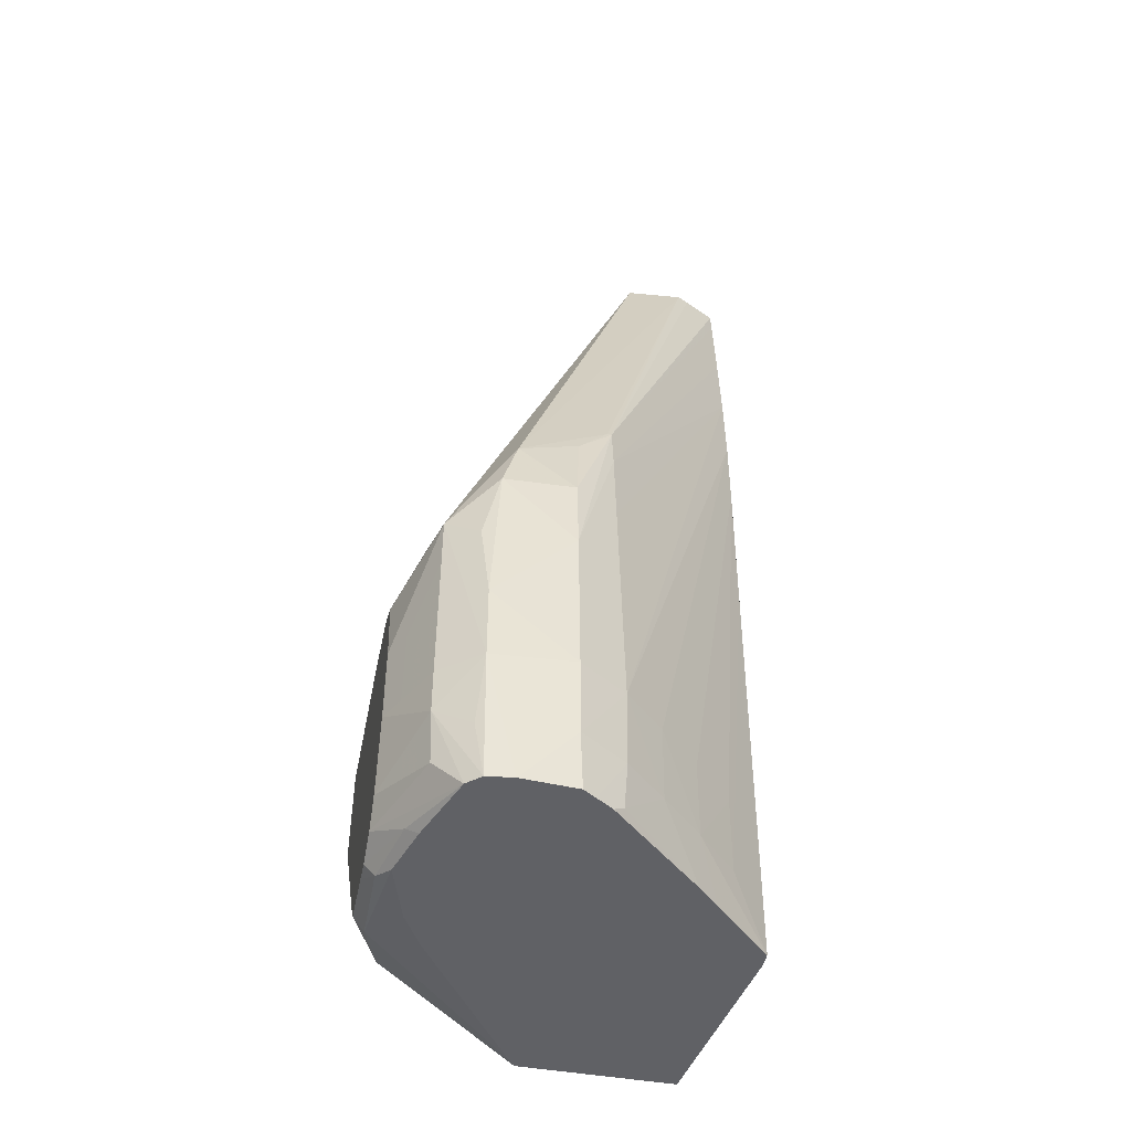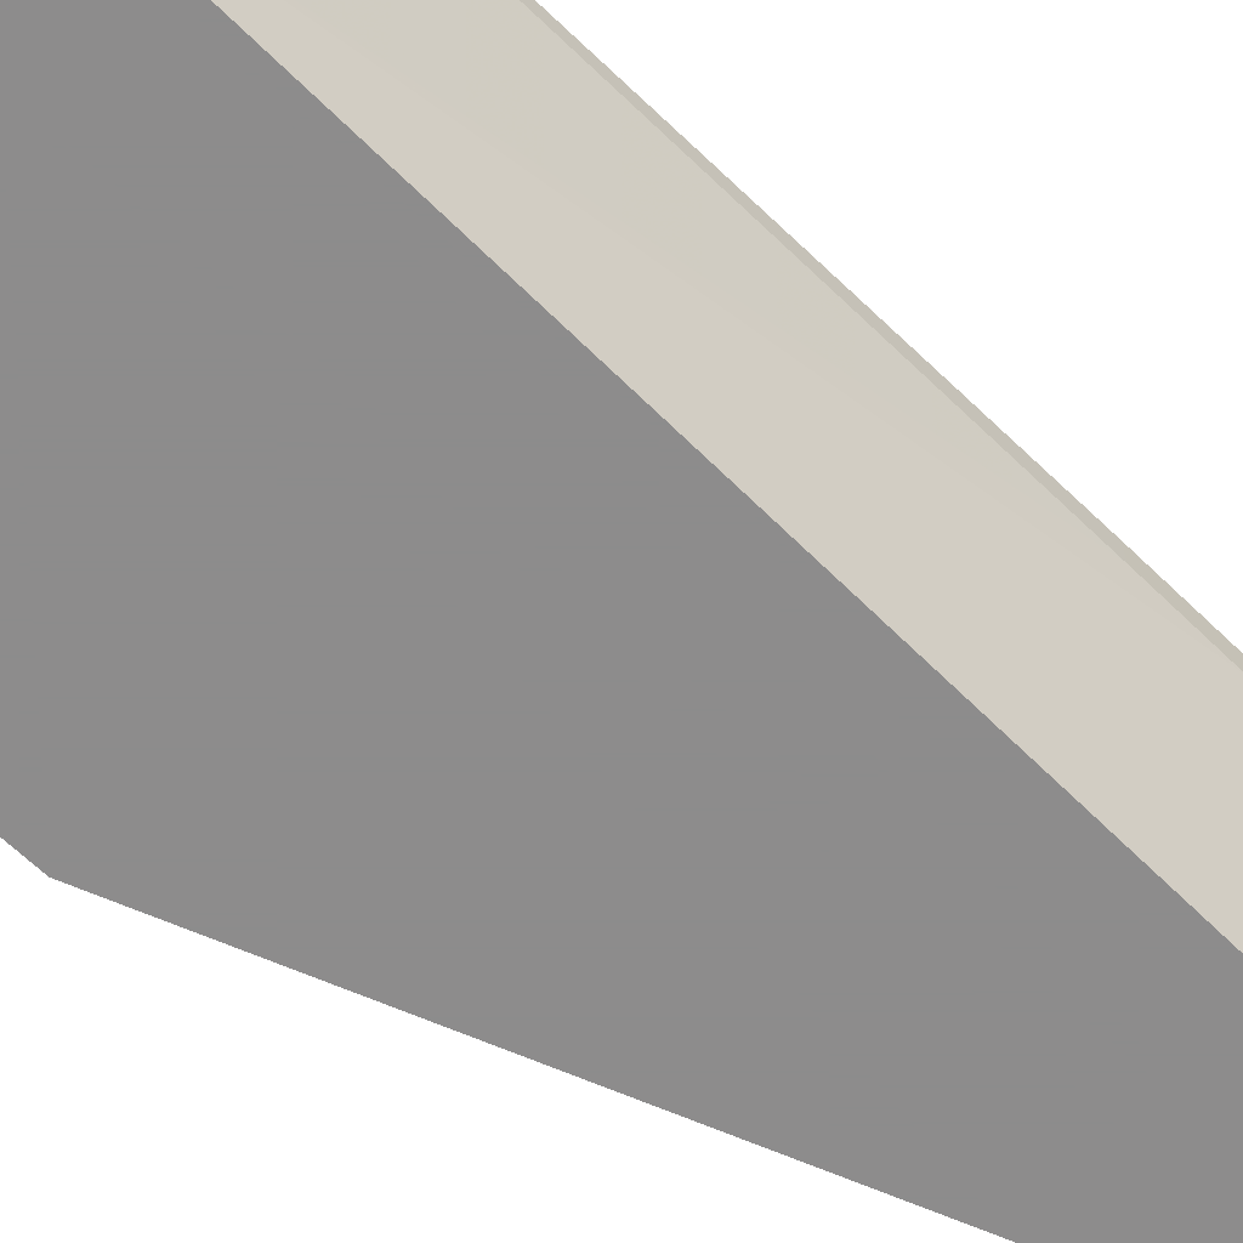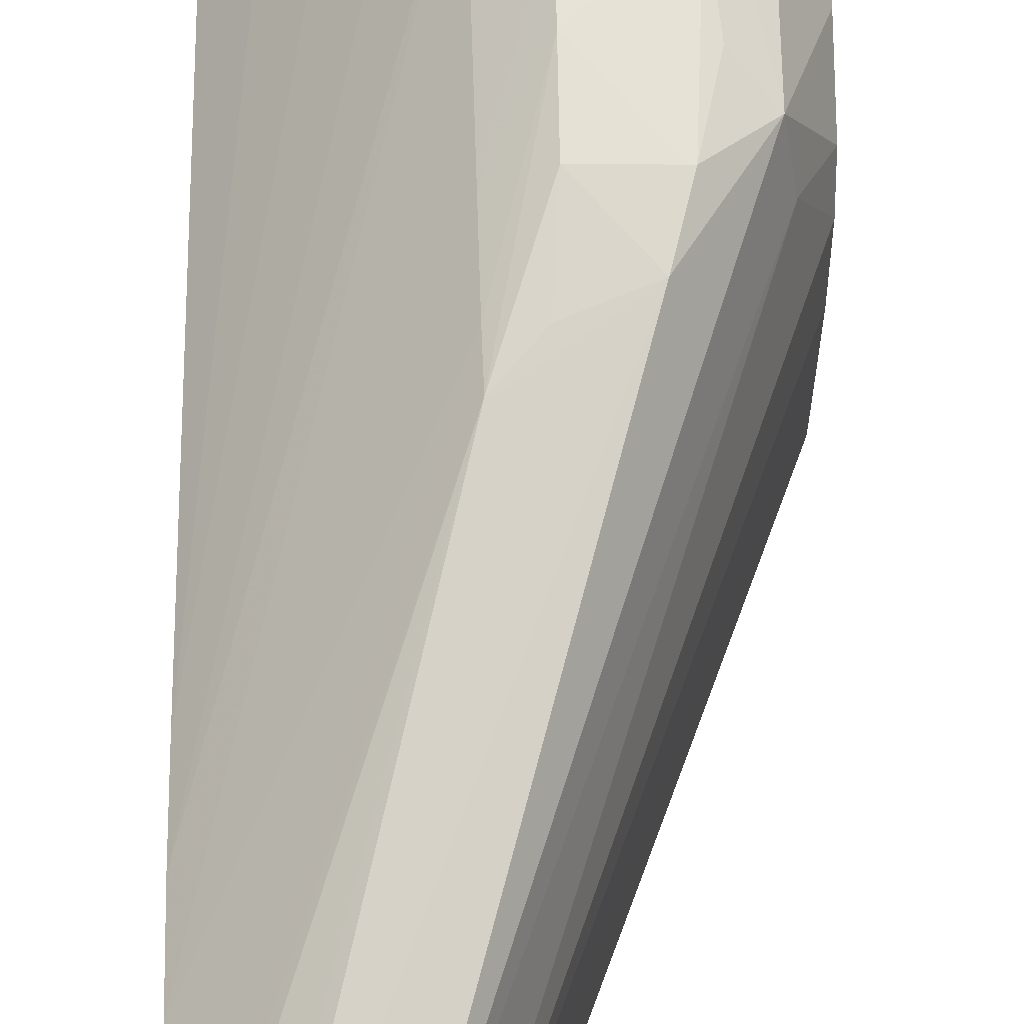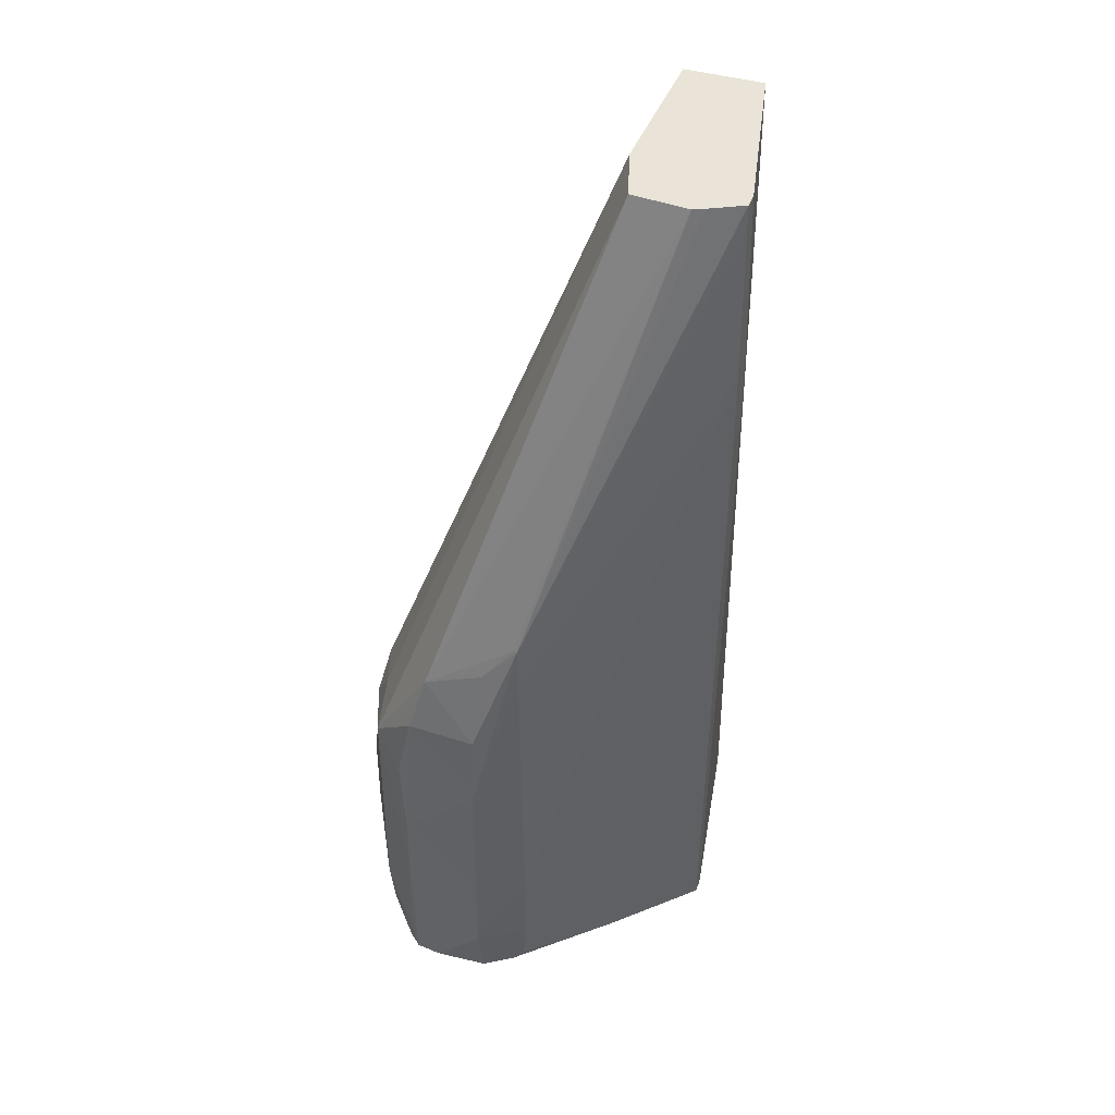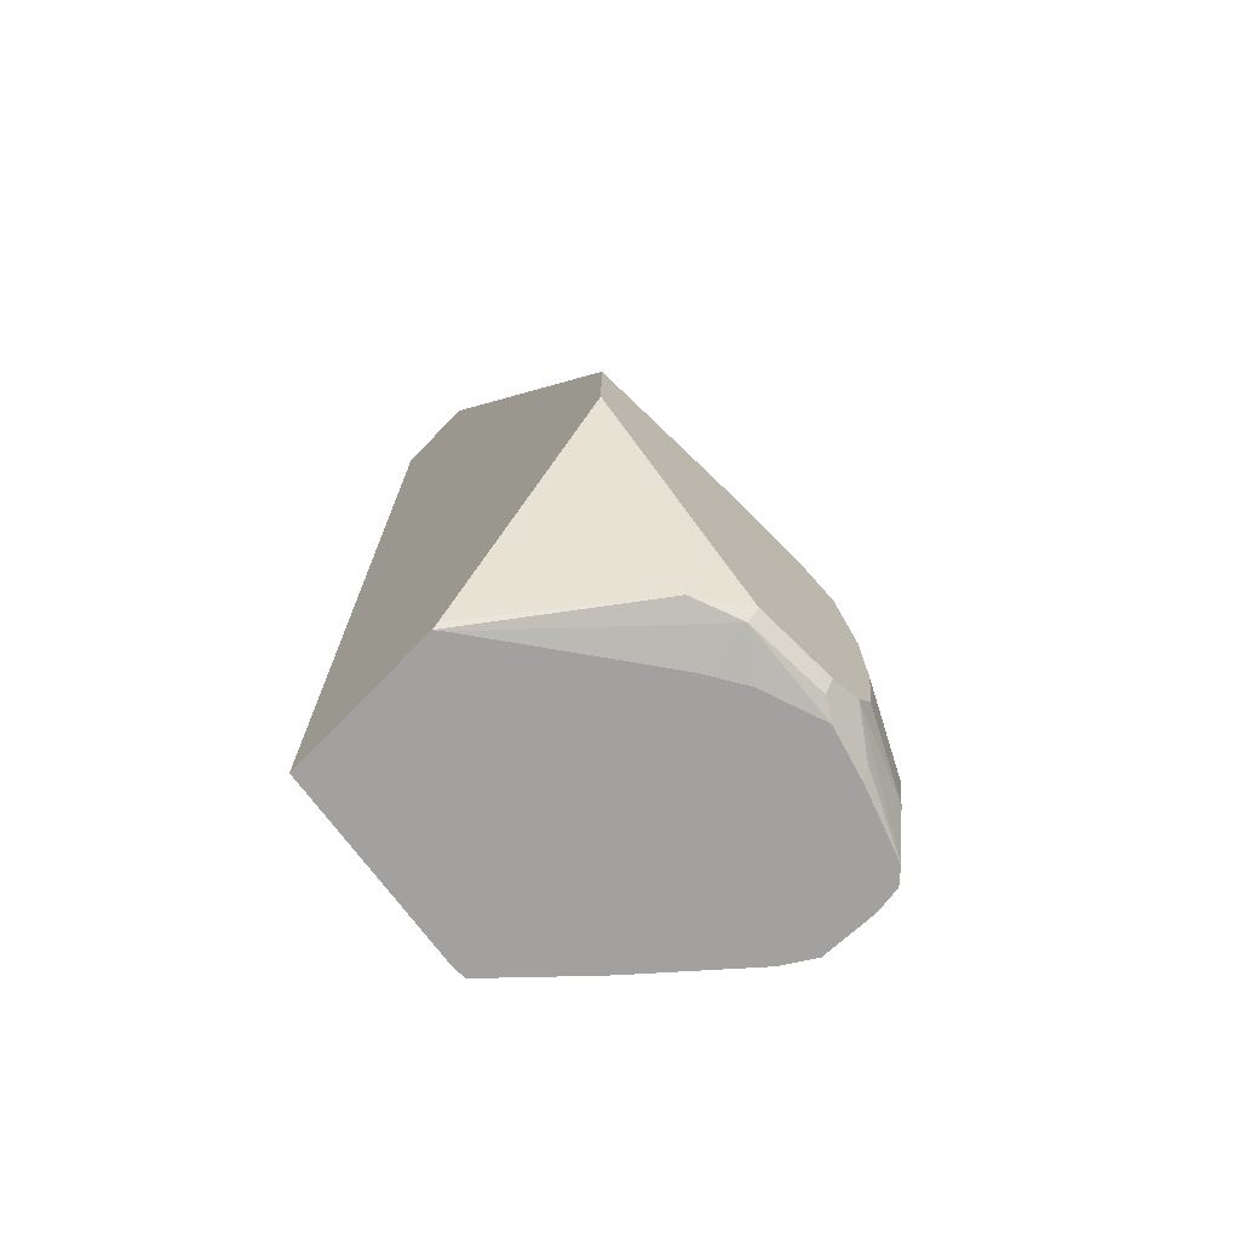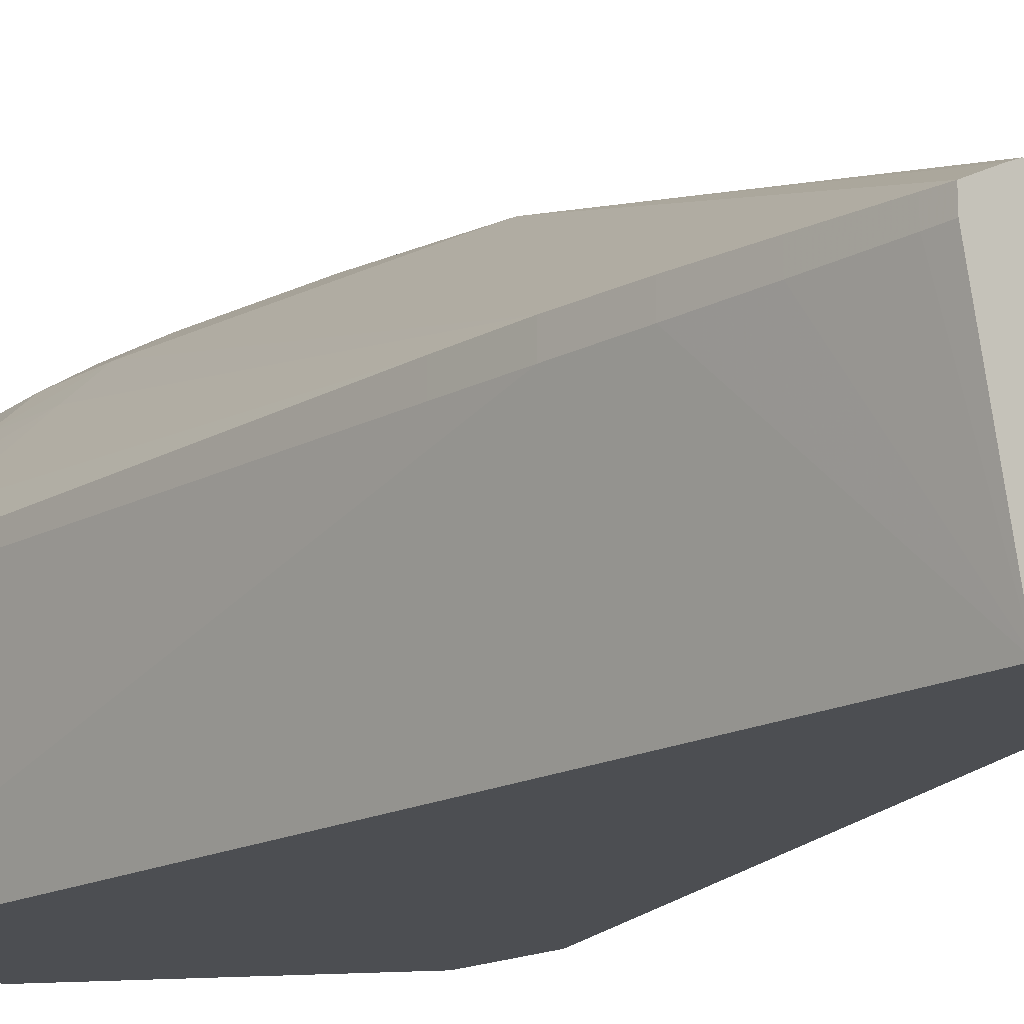
<metadata>
{"format":"obj","ext":"obj","renderer":"f3d","projection":"perspective","resolution":1024,"background":"white","views":[{"elev":-47.8,"azim":168.8,"up":"+Z"},{"elev":-64.3,"azim":-134.6,"up":"+Y"},{"elev":62.4,"azim":-0.9,"up":"+Y"},{"elev":42.9,"azim":-160.9,"up":"+Z"},{"elev":-72.3,"azim":45.8,"up":"+Z"},{"elev":-16.6,"azim":-42.5,"up":"+Y"}]}
</metadata>
<code>
v -0.03815 0.03358 -0.03568
v -0.03933 0.04079 -0.03568
v -0.03238 0.03358 -0.03568
v -0.03789 0.03358 -0.0001027
v -0.03948 0.04057 -0.006852
v -0.0395 0.04058 -0.009827
v -0.03949 0.0406 -0.0128
v -0.03933 0.04132 -0.03568
v -0.03216 0.03358 -0.03548
v -0.03215 0.03389 -0.03568
v -0.02699 0.03789 -0.03526
v -0.03487 0.03358 -0.0001027
v -0.03935 0.04063 -0.0001027
v -0.03937 0.04062 -0.0009072
v -0.03943 0.04058 -0.003882
v -0.03948 0.04145 -0.006852
v -0.0395 0.0415 -0.009827
v -0.03949 0.0415 -0.0128
v -0.03795 0.04282 -0.03361
v -0.03646 0.04434 -0.03361
v -0.03713 0.04348 -0.03568
v -0.03945 0.04145 -0.01874
v -0.02594 0.03358 -0.02734
v -0.03021 0.03672 -0.03568
v -0.02636 0.0396 -0.03539
v -0.02594 0.03965 -0.03488
v -0.02594 0.03864 -0.03371
v -0.03484 0.03582 -0.0001027
v -0.02594 0.03358 -0.0236
v -0.02594 0.03365 -0.02358
v -0.03935 0.04128 -0.0001027
v -0.03937 0.0413 -0.0009072
v -0.03943 0.04138 -0.003882
v -0.03329 0.04709 -0.01874
v -0.03334 0.04713 -0.02172
v -0.03348 0.04725 -0.03064
v -0.03497 0.04585 -0.03064
v -0.03947 0.04147 -0.01577
v -0.03648 0.04436 -0.03064
v -0.03797 0.04284 -0.03064
v -0.03493 0.04583 -0.03361
v -0.03636 0.04423 -0.03568
v -0.02824 0.0396 -0.03568
v -0.02747 0.04097 -0.03568
v -0.02676 0.04323 -0.03568
v -0.02632 0.04257 -0.03547
v -0.02594 0.04173 -0.03497
v -0.0348 0.0388 -0.0001027
v -0.02594 0.0352 -0.02353
v -0.03812 0.04191 -0.0001027
v -0.03325 0.04705 -0.01718
v -0.03174 0.04822 -0.02469
v -0.03174 0.04829 -0.02766
v -0.03174 0.04836 -0.03064
v -0.03174 0.04833 -0.03361
v -0.03345 0.04722 -0.03361
v -0.03333 0.04712 -0.03538
v -0.03293 0.04736 -0.03568
v -0.02735 0.04511 -0.03568
v -0.02692 0.04487 -0.03537
v -0.02594 0.04252 -0.035
v -0.03479 0.0396 -0.0001027
v -0.02594 0.03818 -0.02349
v -0.03768 0.04212 -0.0001027
v -0.03308 0.04705 -0.01718
v -0.03195 0.0474 -0.01857
v -0.03174 0.04805 -0.02172
v -0.02876 0.04813 -0.02766
v -0.0291 0.04795 -0.02172
v -0.02876 0.04818 -0.03064
v -0.02981 0.04818 -0.03568
v -0.03185 0.04806 -0.03568
v -0.03232 0.04776 -0.03568
v -0.02833 0.04762 -0.03568
v -0.02594 0.04361 -0.03458
v -0.03548 0.04192 -0.0001027
v -0.02594 0.0396 -0.02349
v -0.02594 0.04246 -0.02387
v -0.02693 0.04505 -0.02277
v -0.0297 0.04757 -0.01945
v -0.02847 0.04787 -0.02455
v -0.02728 0.04703 -0.02347
v -0.02727 0.04704 -0.02545
v -0.02726 0.04706 -0.03064
v -0.02726 0.04706 -0.03235
v -0.02852 0.04793 -0.03345
v -0.02884 0.04807 -0.03568
v -0.02736 0.04686 -0.03433
v -0.02594 0.04422 -0.03362
v -0.02594 0.04388 -0.02475
v -0.02594 0.0446 -0.02766
v -0.02645 0.04554 -0.02766
v -0.02643 0.04554 -0.03064
v -0.02594 0.04444 -0.03219
v -0.02594 0.04464 -0.03064
f 1 2 8
f 1 8 21
f 1 21 42
f 1 42 58
f 1 58 73
f 1 73 72
f 1 72 71
f 1 71 87
f 1 87 74
f 1 74 59
f 1 59 45
f 1 45 44
f 1 44 43
f 1 43 24
f 1 24 10
f 1 10 3
f 1 3 9
f 1 9 23
f 1 23 29
f 1 29 12
f 1 12 4
f 1 4 5
f 1 5 6
f 1 6 7
f 1 7 2
f 2 7 18
f 2 18 8
f 3 10 11
f 3 11 9
f 4 12 28
f 4 28 48
f 4 48 62
f 4 62 76
f 4 76 64
f 4 64 50
f 4 50 31
f 4 31 13
f 4 13 14
f 4 14 15
f 4 15 5
f 5 16 17
f 5 17 6
f 5 15 33
f 5 33 16
f 6 17 18
f 6 18 7
f 8 19 20
f 8 20 21
f 8 18 22
f 8 22 19
f 9 11 23
f 10 24 25
f 10 25 11
f 11 25 26
f 11 26 27
f 11 27 23
f 12 29 30
f 12 30 28
f 13 31 32
f 13 32 14
f 14 32 33
f 14 33 15
f 16 33 34
f 16 34 35
f 16 35 36
f 16 36 17
f 17 36 37
f 17 37 18
f 18 38 22
f 18 37 39
f 18 39 40
f 18 40 38
f 19 40 20
f 19 22 38
f 19 38 40
f 20 41 42
f 20 42 21
f 20 40 39
f 20 39 37
f 20 37 41
f 23 27 26
f 23 26 47
f 23 47 61
f 23 61 75
f 23 75 89
f 23 89 94
f 23 94 95
f 23 95 91
f 23 91 90
f 23 90 78
f 23 78 77
f 23 77 63
f 23 63 49
f 23 49 30
f 23 30 29
f 24 43 25
f 25 43 44
f 25 44 45
f 25 45 46
f 25 46 26
f 26 46 47
f 28 30 48
f 30 49 48
f 31 50 51
f 31 51 32
f 32 51 34
f 32 34 33
f 34 51 52
f 34 52 35
f 35 52 53
f 35 53 54
f 35 54 36
f 36 54 55
f 36 55 56
f 36 56 41
f 36 41 37
f 41 56 57
f 41 57 42
f 42 57 58
f 45 59 60
f 45 60 46
f 46 60 61
f 46 61 47
f 48 49 62
f 49 63 62
f 50 64 51
f 51 65 66
f 51 66 67
f 51 67 52
f 51 64 65
f 52 68 53
f 52 67 69
f 52 69 68
f 53 68 54
f 54 70 71
f 54 71 55
f 54 68 70
f 55 71 72
f 55 72 73
f 55 73 56
f 56 73 57
f 57 73 58
f 59 74 60
f 60 75 61
f 60 74 75
f 62 63 77
f 62 77 78
f 62 78 79
f 62 79 76
f 64 76 80
f 64 80 65
f 65 80 66
f 66 80 67
f 67 80 69
f 68 69 81
f 68 81 82
f 68 82 70
f 69 80 82
f 69 82 81
f 70 83 84
f 70 84 85
f 70 85 86
f 70 86 87
f 70 87 71
f 70 82 83
f 74 87 85
f 74 85 88
f 74 88 75
f 75 88 89
f 76 79 82
f 76 82 80
f 78 90 79
f 79 90 82
f 82 90 91
f 82 91 92
f 82 92 83
f 83 92 93
f 83 93 84
f 84 93 85
f 85 94 89
f 85 89 88
f 85 87 86
f 85 93 95
f 85 95 94
f 91 95 93
f 91 93 92

</code>
